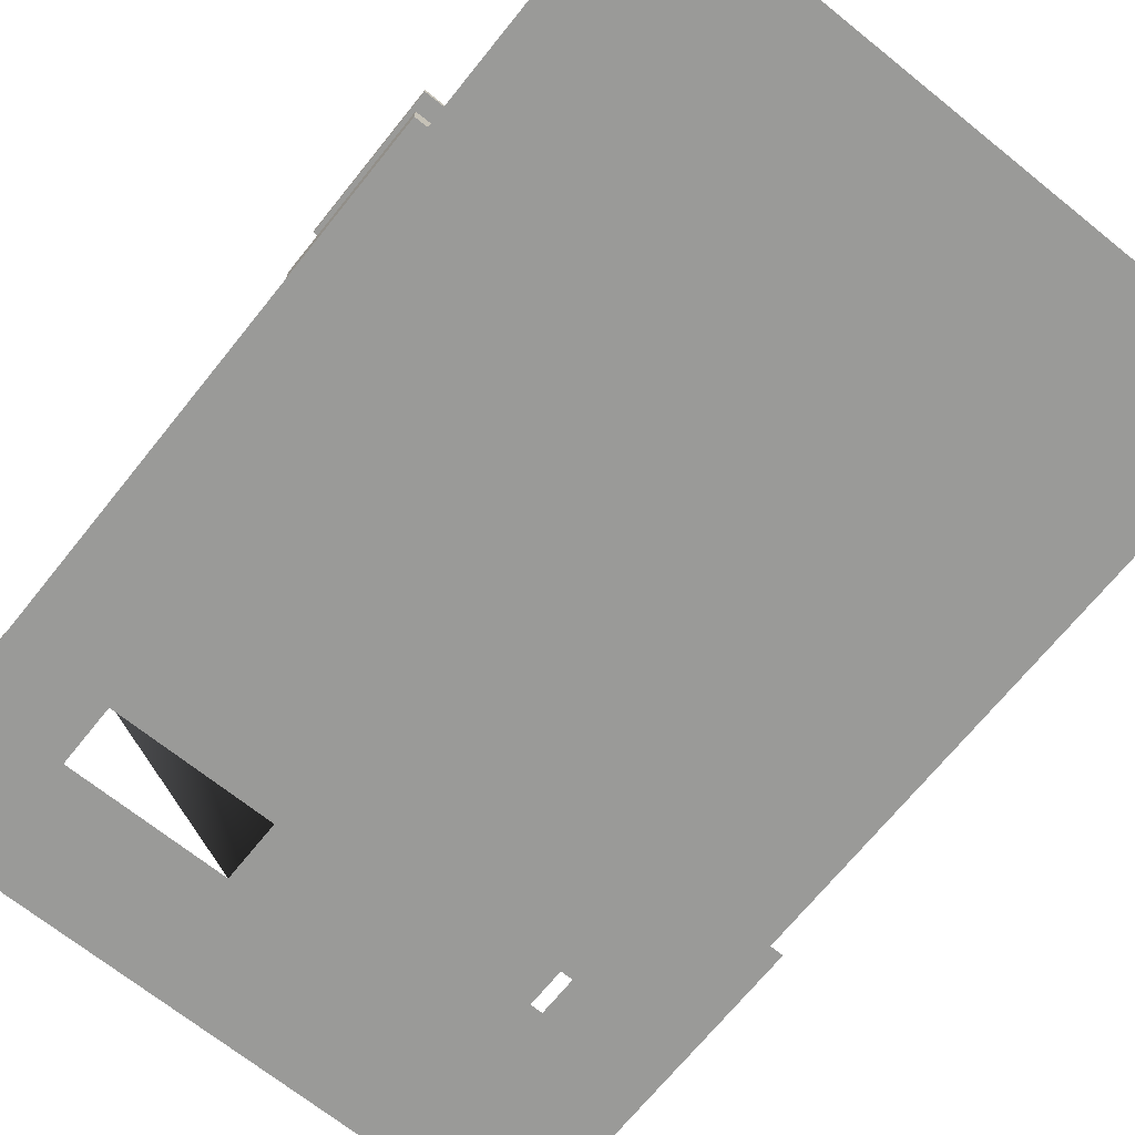
<metadata>
{"format":"obj","ext":"obj","renderer":"f3d","projection":"perspective","resolution":1024,"background":"white","views":[{"elev":-69.2,"azim":141.2,"up":"+Y"}]}
</metadata>
<code>
o floor
v 4.381 3.069 1.17
v 4.381 3.069 -1.58
v 1.178 3.069 -1.58
v 1.178 3.069 1.17
v 4.381 3.069 -4.649
v 6.516 3.069 -1.58
v 6.516 3.069 -4.649
v 1.178 3.069 -4.649
v -4.693 3.069 -4.649
v -4.693 3.069 -1.58
v -7.095 3.069 -4.649
v -7.095 3.069 -1.58
v -4.693 3.069 1.17
v -7.095 3.069 1.17
v 1.178 3.069 2.247
v -4.693 3.069 2.247
v -4.693 3.069 4.916
v 1.178 3.069 4.916
v 4.381 3.069 2.247
v 1.178 2.936 -1.58
v 4.381 2.936 -1.58
v 4.381 2.936 1.17
v 1.178 2.936 1.17
v 6.516 2.936 -1.58
v 4.381 2.936 -4.649
v 6.516 2.936 -4.649
v -4.693 2.936 -4.649
v 1.178 2.936 -4.649
v -4.693 2.936 -1.58
v -7.095 2.936 -4.649
v -7.095 2.936 -1.58
v -4.693 2.936 1.17
v -7.095 2.936 1.17
v -4.693 2.936 4.916
v -4.693 2.936 2.247
v 1.178 2.936 2.247
v 1.178 2.936 4.916
v 4.381 2.936 2.247
v 1.312 2.936 4.916
v 4.381 2.936 4.916
v 4.381 2.936 6.25
v 1.312 2.936 6.25
v 4.381 3.069 6.25
v 4.381 3.069 4.916
v 1.312 3.069 4.916
v 1.312 3.069 6.25
v 1.312 2.936 2.247
v 1.312 3.069 2.247
v -7.095 0.4003 1.304
v -4.827 0.4003 1.304
v -4.827 0.4003 -1.446
v -7.095 0.4003 -1.446
v 4.514 0.4003 -4.783
v 4.381 0.4003 -4.783
v 4.381 0.4003 -1.446
v 4.514 0.4003 -1.446
v 1.045 0.4003 1.304
v -4.827 0.4003 5.049
v 1.045 0.4003 5.049
v 1.312 0.4003 6.384
v 1.312 0.4003 -1.446
v 1.045 0.4003 -1.446
v 1.045 0.4003 6.384
v 4.381 0.4003 6.384
v 4.514 0.4003 6.384
v 1.045 0.4003 -4.783
v -4.827 0.4003 -4.783
v -7.095 0.4003 -4.783
v 6.649 0.4003 -4.783
v 6.649 0.4003 -1.446
v -4.827 0 -1.446
v -4.827 -0 1.304
v -7.095 -0 1.304
v -7.095 0 -1.446
v 1.312 0 -4.783
v 1.312 0 -1.446
v 1.045 0 -1.446
v 1.045 0 -4.783
v -4.827 -0 5.049
v 1.045 -0 1.304
v 1.045 -0 5.049
v 4.381 -1e-06 6.384
v 4.381 0 -1.446
v 4.514 0 -1.446
v 4.514 -1e-06 6.384
v 1.312 -1e-06 6.384
v 1.045 -1e-06 6.384
v -4.827 0 -4.783
v -7.095 0 -4.783
v 4.514 0 -4.783
v 6.649 0 -4.783
v 6.649 0 -1.446
v 1.312 0.4003 -4.783
v 4.381 0 -4.783
v 1.312 0.4003 0.5031
v 1.312 -0 0.5031
v 4.381 -0 0.5031
v 4.381 0.4003 0.5031
v 4.381 -0 0.5031
v 1.312 0.1334 6.384
v 4.381 0.1334 6.384
v 4.381 0.1334 0.5031
v 1.312 0.1334 0.5031
v 4.514 -1e-06 7.718
v 1.045 -1e-06 7.718
v 1.045 -1e-06 6.384
v 1.045 0.1334 6.384
v 4.514 0.1334 6.384
v 4.514 -1e-06 6.384
v 4.247 0.1334 6.384
v 4.247 0.1334 6.25
v 4.381 0.1334 6.25
v 4.247 0.4003 6.384
v 4.381 0.4003 6.25
v 4.247 0.4003 6.25
v -4.827 0.4003 -4.783
v 1.312 0.4003 -6.117
v -4.827 0.4003 -6.117
v 1.539 0.2669 -6.306
v 1.539 0.2669 -4.783
v 1.539 0.1334 -4.783
v 1.539 0.1334 -6.306
v -5.055 0.2669 -6.306
v -5.055 0.1334 -6.306
v -5.055 0.2669 -4.783
v -5.055 0.1334 -4.783
v -4.827 0.2669 -4.783
v 1.312 0.2669 -4.783
v 1.312 0.2669 -6.117
v 1.767 0 -4.783
v 1.767 1e-06 -6.494
v 1.767 0.1334 -6.494
v 1.767 0.1334 -4.783
v -4.827 0.2669 -6.117
v -5.282 1e-06 -6.494
v -5.282 0.1334 -6.494
v -5.282 0 -4.783
v -5.282 0.1334 -4.783
v -1.09 -0 5.316
v -1.09 -0 5.049
v 0.2441 -0 5.049
v 0.2441 -0 5.316
v -1.09 0.4003 5.316
v 0.2441 0.4003 5.316
v 0.2441 0.4003 5.049
v -1.09 0.4003 5.049
v -1.09 0.2669 5.316
v 0.2441 0.2669 5.316
v 0.2441 0.2669 5.049
v -1.09 0.2669 5.049
v -1.09 0.1334 5.049
v -1.09 0.1334 5.316
v 0.2441 0.1334 5.049
v 0.2441 0.1334 5.316
v 0.2441 0.2669 5.583
v -1.09 0.2669 5.583
v -1.09 0.1334 5.583
v 0.2441 0.1334 5.583
v 0.2441 -0 5.583
v -1.09 -0 5.583
v 0.2441 0.1334 5.85
v -1.09 0.1334 5.85
v -1.09 -1e-06 5.85
v 0.2441 -1e-06 5.85
v 1.045 -1e-06 5.85
v 0.3108 0.3336 5.783
v 1.045 0.3336 5.783
v 1.045 0.3336 5.049
v 0.3108 0.3336 5.049
v 1.045 0.4003 5.85
v 0.2441 0.4003 5.85
v 1.045 0.4003 5.783
v 0.3108 0.4003 5.783
v 0.3108 0.4003 5.049
v -4.56 -1e-06 5.85
v -4.56 -0 5.049
v -1.157 0.3336 5.783
v -1.157 0.3336 5.049
v -4.56 0.3336 5.049
v -4.56 0.3336 5.783
v -1.09 0.4003 5.85
v -4.56 0.4003 5.85
v -1.157 0.4003 5.783
v -4.56 0.4003 5.783
v -1.157 0.4003 5.049
v 4.781 -0 1.986
v 4.514 -0 1.986
v 4.514 -0 0.8515
v 4.781 -0 0.8515
v 4.781 0.4003 1.986
v 4.781 0.4003 0.8515
v 4.514 0.4003 0.8515
v 4.514 0.4003 1.986
v 4.781 0.2669 1.986
v 4.781 0.2669 0.8515
v 4.514 0.2669 0.8515
v 4.514 0.2669 1.986
v 4.514 0.1334 1.986
v 4.781 0.1334 1.986
v 4.514 0.1334 0.8515
v 4.781 0.1334 0.8515
v 5.048 0.2669 0.8515
v 5.048 0.2669 1.986
v 5.048 0.1334 1.986
v 5.048 0.1334 0.8515
v 5.048 -0 0.8515
v 5.048 -0 1.986
v 5.315 0.1334 0.8515
v 5.315 0.1334 1.986
v 5.315 -0 1.986
v 5.315 -0 0.8515
v 5.315 0 -1.446
v 5.248 0.3336 0.7847
v 5.248 0.3336 -1.446
v 4.514 0.3336 -1.446
v 4.514 0.3336 0.7847
v 5.315 0.4003 -1.446
v 5.315 0.4003 0.8515
v 5.248 0.4003 -1.446
v 5.248 0.4003 0.7847
v 4.514 0.4003 0.7847
v 5.315 -1e-06 6.384
v 4.514 0.3336 6.317
v 5.248 0.3336 6.317
v 5.248 0.3336 2.052
v 4.514 0.3336 2.052
v 5.315 0.4003 6.384
v 4.514 0.4003 6.384
v 5.315 0.4003 1.986
v 5.248 0.4003 6.317
v 4.514 0.4003 6.317
v 5.248 0.4003 2.052
v 4.514 0.4003 2.052
v 4.514 -1e-06 6.384
v 6.649 -1e-06 6.384
v 6.649 0 -1.446
v 4.514 0 -1.446
v 6.649 -1e-06 7.718
v 4.514 -1e-06 7.718
v 4.514 -1e-06 10.39
v 6.649 -1e-06 10.39
v 1.045 -1e-06 7.718
v 1.045 -1e-06 10.39
v -4.56 -1e-06 7.718
v -4.56 -1e-06 10.39
v 1.045 -1e-06 6.384
v -4.56 -1e-06 6.384
v 1.045 -1e-06 5.85
v -4.56 -1e-06 5.85
v -4.827 -1e-06 7.718
v -4.827 -1e-06 10.39
v -4.827 -1e-06 6.384
v -7.384 -1e-06 7.718
v -7.384 -1e-06 10.39
v -7.384 -1e-06 6.384
v -4.827 -0 2.861
v -7.384 -0 2.861
v 6.536 0.1334 10.29
v 6.536 0.1334 6.384
v 6.536 -1e-06 6.384
v 6.536 -1e-06 10.29
v -7.271 -1e-06 10.29
v -7.271 0.1334 10.29
v -7.271 0.1334 7.141
v -7.271 -1e-06 7.141
v 6.649 -1e-06 6.384
v 6.649 0.1334 6.384
v 6.649 0.1334 10.39
v -7.384 0.1334 10.39
v -7.384 0.1334 7.141
v -7.384 -1e-06 7.141
v -7.095 0 -4.783
v 6.383 0 -4.783
v 6.383 1e-06 -10.12
v -7.095 1e-06 -10.12
v -7.095 1.601 5.062
v -7.095 0.4003 2.861
v -6.028 0.4003 2.861
v -6.028 1.601 5.062
v -6.028 1.601 4.573
v -7.095 1.601 4.573
v -7.095 1.468 4.573
v -6.028 1.468 4.573
v -7.095 1.468 4.328
v -6.028 1.468 4.328
v -7.095 1.334 4.328
v -6.028 1.334 4.328
v -7.095 1.334 4.084
v -6.028 1.334 4.084
v -7.095 1.201 4.084
v -6.028 1.201 4.084
v -7.095 1.201 3.839
v -6.028 1.201 3.839
v -7.095 1.068 3.839
v -6.028 1.068 3.839
v -7.095 1.068 3.595
v -6.028 1.068 3.595
v -7.095 0.9341 3.595
v -6.028 0.9341 3.595
v -7.095 0.9341 3.35
v -6.028 0.9341 3.35
v -7.095 0.8007 3.35
v -6.028 0.8007 3.35
v -7.095 0.8007 3.105
v -6.028 0.8007 3.105
v -7.095 0.6672 3.105
v -6.028 0.6672 3.105
v -7.095 0.6672 2.861
v -6.028 0.6672 2.861
v -7.095 0.5338 2.861
v -6.028 0.5338 2.861
v -7.095 0.5338 2.616
v -6.028 0.5338 2.616
v -7.095 0.4003 2.616
v -6.028 0.4003 2.616
v -7.095 1.601 6.228
v -7.095 1.601 4.818
v -4.827 1.601 4.818
v -4.827 1.601 6.228
v -7.095 1.735 6.228
v -4.827 1.735 6.228
v -4.827 1.735 4.818
v -7.095 1.735 4.818
v -5.894 2.936 2.371
v -4.827 2.936 2.371
v -4.827 1.601 4.818
v -5.894 1.601 4.818
v -5.894 2.936 2.861
v -4.827 2.936 2.861
v -5.894 2.802 2.861
v -4.827 2.802 2.861
v -5.894 2.802 3.105
v -4.827 2.802 3.105
v -5.894 2.669 3.105
v -4.827 2.669 3.105
v -5.894 2.669 3.35
v -4.827 2.669 3.35
v -5.894 2.535 3.35
v -4.827 2.535 3.35
v -5.894 2.535 3.595
v -4.827 2.535 3.595
v -5.894 2.402 3.595
v -4.827 2.402 3.595
v -5.894 2.402 3.839
v -4.827 2.402 3.839
v -5.894 2.269 3.839
v -4.827 2.269 3.839
v -5.894 2.269 4.084
v -4.827 2.269 4.084
v -5.894 2.135 4.084
v -4.827 2.135 4.084
v -5.894 2.135 4.328
v -4.827 2.135 4.328
v -5.894 2.002 4.328
v -4.827 2.002 4.328
v -5.894 2.002 4.573
v -4.827 2.002 4.573
v -5.894 1.868 4.573
v -4.827 1.868 4.573
v -5.894 1.868 4.818
v -4.827 1.868 4.818
v -4.827 2.936 1.304
v -4.827 2.936 2.616
v -5.894 2.936 2.616
v -7.095 2.936 2.616
v -7.095 2.936 1.304
v -5.894 3.069 2.616
v -4.827 3.069 2.616
v -4.827 3.069 1.304
v -7.095 3.069 1.304
v -7.095 3.069 2.616
v -7.095 -0 1.304
v -5.894 -0 1.304
v -5.894 -0 2.861
v -7.095 -0 2.861
v -5.894 0.4003 2.861
v -5.894 0.4003 1.304
v -7.095 0.4003 1.304
v -5.894 0.2669 2.861
v -5.894 0.1334 2.861
v -4.827 0.4003 1.304
v -4.827 0.4003 2.861
v -4.827 0.2669 2.861
v -4.827 0.1334 2.861
v -4.827 -0 2.861
v -4.827 -0 1.304
v -4.827 0.2669 3.127
v -5.894 0.2669 3.127
v -5.894 0.1334 3.127
v -4.827 0.1334 3.127
v -5.894 -0 3.394
v -4.827 -0 3.394
v -4.827 0.1334 3.394
v -5.894 0.1334 3.394
v -4.827 -0 3.127
v -5.894 -0 3.127
v -6.117 1.201 2.75
v -6.117 1.201 2.706
v -6.072 1.201 2.706
v -6.072 1.201 2.75
v -6.117 1.223 2.75
v -6.072 1.223 2.75
v -6.072 1.223 2.706
v -6.117 1.223 2.706
v -6.117 2.402 4.913
v -6.072 2.402 4.913
v -6.072 2.424 4.913
v -6.117 2.424 4.913
v -6.072 2.402 4.869
v -6.117 2.402 4.869
v -6.072 2.424 4.869
v -6.117 2.424 4.869
v -5.85 2.402 4.869
v -5.85 2.424 4.869
v -5.85 2.424 4.913
v -5.85 2.402 4.913
v -6.117 0.5338 2.75
v -6.117 0.5338 2.706
v -6.072 0.5338 2.706
v -6.072 0.5338 2.75
v -6.117 1.334 4.231
v -6.117 1.334 4.187
v -6.072 1.334 4.187
v -6.072 1.334 4.231
v -6.117 2.043 4.231
v -6.072 2.043 4.231
v -6.072 2.017 4.187
v -6.117 2.017 4.187
v -6.117 0.9341 3.497
v -6.117 0.9341 3.453
v -6.072 0.9341 3.453
v -6.072 0.9341 3.497
v -6.117 1.626 3.497
v -6.072 1.626 3.497
v -6.072 1.6 3.453
v -6.117 1.6 3.453
v -6.117 1.735 4.913
v -6.117 1.735 4.869
v -6.072 1.735 4.869
v -6.072 1.735 4.913
v -6.105 0.956 2.75
v -6.083 0.956 2.75
v -6.083 2.157 4.869
v -6.105 2.157 4.869
v -6.083 0.9783 2.75
v -6.083 2.179 4.869
v -6.105 0.9783 2.75
v -6.105 2.179 4.869
v -6.105 0.7263 2.75
v -6.083 0.7263 2.75
v -6.083 1.927 4.869
v -6.105 1.927 4.869
v -6.083 0.7486 2.75
v -6.083 1.95 4.869
v -6.105 0.7486 2.75
v -6.105 1.95 4.869
v -5.85 2.157 4.881
v -5.85 2.179 4.881
v -5.85 2.179 4.903
v -5.85 2.157 4.903
v -6.072 2.157 4.881
v -6.072 2.179 4.881
v -6.072 2.179 4.903
v -6.072 2.157 4.903
v -5.85 1.927 4.881
v -5.85 1.95 4.881
v -5.85 1.95 4.903
v -5.85 1.927 4.903
v -6.072 1.927 4.881
v -6.072 1.95 4.881
v -6.072 1.95 4.903
v -6.072 1.927 4.903
v -5.805 2.402 4.869
v -5.805 2.402 4.913
v -5.805 2.424 4.869
v -5.805 2.424 4.913
v -5.805 3.736 2.505
v -5.85 3.736 2.505
v -5.85 3.759 2.505
v -5.805 3.759 2.505
v -5.85 3.736 2.549
v -5.805 3.736 2.549
v -5.85 3.759 2.549
v -5.805 3.759 2.549
v -7.095 3.736 2.549
v -7.095 3.759 2.549
v -7.095 3.759 2.505
v -7.095 3.736 2.505
v -5.805 1.735 4.869
v -5.805 1.735 4.913
v -5.85 1.735 4.913
v -5.85 1.735 4.869
v -5.805 2.535 3.388
v -5.805 2.535 3.432
v -5.85 2.535 3.432
v -5.85 2.535 3.388
v -5.805 3.254 3.388
v -5.85 3.254 3.388
v -5.85 3.229 3.432
v -5.805 3.229 3.432
v -5.805 2.135 4.121
v -5.805 2.135 4.166
v -5.85 2.135 4.166
v -5.85 2.135 4.121
v -5.805 2.838 4.121
v -5.85 2.838 4.121
v -5.85 2.812 4.166
v -5.805 2.812 4.166
v -5.805 3.069 2.505
v -5.805 3.069 2.549
v -5.85 3.069 2.549
v -5.85 3.069 2.505
v -5.817 2.157 4.869
v -5.839 2.157 4.869
v -5.839 3.491 2.549
v -5.817 3.491 2.549
v -5.839 2.179 4.869
v -5.839 3.514 2.549
v -5.817 2.179 4.869
v -5.817 3.514 2.549
v -5.817 1.927 4.869
v -5.839 1.927 4.869
v -5.839 3.262 2.549
v -5.817 3.262 2.549
v -5.839 1.95 4.869
v -5.839 3.284 2.549
v -5.817 1.95 4.869
v -5.817 3.284 2.549
v -7.051 3.491 2.537
v -7.051 3.514 2.537
v -7.051 3.514 2.515
v -7.051 3.491 2.515
v -5.85 3.491 2.537
v -5.85 3.514 2.537
v -5.85 3.514 2.515
v -5.85 3.491 2.515
v -7.051 3.262 2.537
v -7.051 3.284 2.537
v -7.051 3.284 2.515
v -7.051 3.262 2.515
v -5.85 3.262 2.537
v -5.85 3.284 2.537
v -5.85 3.284 2.515
v -5.85 3.262 2.515
v -7.051 3.069 2.505
v -7.051 3.069 2.549
v -7.095 3.069 2.549
v -7.095 3.069 2.505
v -7.051 3.736 2.505
v -7.051 3.736 2.549
f 1 2 3 4
f 5 2 6 7
f 3 8 9 10
f 10 9 11 12
f 8 3 2 5
f 3 10 13 4
f 10 12 14 13
f 15 16 17 18
f 1 4 15 19
f 4 13 16 15
f 20 21 22 23
f 24 21 25 26
f 27 28 20 29
f 30 27 29 31
f 21 20 28 25
f 32 29 20 23
f 33 31 29 32
f 34 35 36 37
f 36 23 22 38
f 35 32 23 36
f 22 21 2 1
f 24 26 7 6
f 26 25 5 7
f 21 24 6 2
f 28 27 9 8
f 30 31 12 11
f 27 30 11 9
f 25 28 8 5
f 33 32 13 14
f 31 33 14 12
f 34 37 18 17
f 37 36 15 18
f 35 34 17 16
f 36 38 19 15
f 38 22 1 19
f 32 35 16 13
f 39 40 41 42
f 43 44 45 46
f 42 41 43 46
f 40 44 43 41
f 38 47 48 19
f 47 38 40 39
f 19 48 45 44
f 38 19 44 40
f 42 46 45 39
f 45 48 15 18
f 48 47 36 15
f 47 39 37 36
f 39 45 18 37
f 49 50 51 52
f 53 54 55 56
f 57 50 58 59
f 60 61 62 57 59 63
f 55 64 65 56
f 62 66 67 51
f 51 50 57 62
f 51 67 68 52
f 69 53 56 70
f 71 72 73 74
f 75 76 77 78
f 79 72 80 81
f 82 83 84 85
f 76 86 87 81 80 77
f 88 78 77 71
f 80 72 71 77
f 89 88 71 74
f 84 90 91 92
f 74 73 49 52
f 73 72 50 49
f 93 75 78 66
f 79 81 59 58
f 72 79 58 50
f 64 82 85 65
f 81 87 63 59
f 56 65 85 84
f 78 88 67 66
f 89 74 52 68
f 88 89 68 67
f 84 92 70 56
f 92 91 69 70
f 91 90 53 69
f 66 62 61 93
f 94 83 76 75
f 54 94 75 93
f 93 61 55 54
f 90 84 83 94
f 53 90 94 54
f 63 87 86 60
f 83 55 61 76
f 60 86 76 61
f 55 83 82 64
f 95 96 97 98
f 83 55 98 97
f 55 61 95 98
f 61 76 96 95
f 76 83 97 96
f 86 96 99 82
f 100 101 102 103
f 86 82 101 100
f 82 99 102 101
f 99 96 103 102
f 96 86 100 103
f 106 107 108 109
f 110 111 112 101
f 113 64 114 115
f 110 101 64 113
f 101 112 114 64
f 112 111 115 114
f 111 110 113 115
f 116 93 117 118
f 119 120 121 122
f 123 119 122 124
f 125 123 124 126
f 93 116 127 128
f 117 93 128 129
f 130 131 132 133
f 118 117 129 134
f 131 135 136 132
f 116 118 134 127
f 135 137 138 136
f 127 125 126 121 120 128
f 127 134 123 125
f 134 129 119 123
f 129 128 120 119
f 122 121 133 132
f 126 138 137 130 133 121
f 131 130 137 135
f 126 124 136 138
f 124 122 132 136
f 139 140 141 142
f 143 144 145 146
f 147 148 144 143
f 148 149 145 144
f 149 150 146 145
f 150 147 143 146
f 147 150 151 152
f 150 149 153 151
f 149 148 154 153
f 155 156 157 158
f 148 147 156 155
f 147 152 157 156
f 139 142 159 160
f 154 148 155 158
f 152 151 140 139
f 151 153 141 140
f 153 154 142 141
f 154 158 159 142
f 161 162 163 164
f 157 152 139 160
f 158 157 162 161
f 157 160 163 162
f 160 159 164 163
f 159 158 161 164
f 164 141 81 165
f 166 167 168 169
f 164 165 170 171
f 141 164 171 145
f 171 170 172 173
f 145 171 173 174
f 173 172 167 166
f 174 173 166 169
f 163 175 176 140
f 177 178 179 180
f 163 181 182 175
f 140 146 181 163
f 181 183 184 182
f 146 185 183 181
f 183 177 180 184
f 185 178 177 183
f 186 187 188 189
f 190 191 192 193
f 194 195 191 190
f 195 196 192 191
f 196 197 193 192
f 197 194 190 193
f 194 197 198 199
f 197 196 200 198
f 196 195 201 200
f 202 203 204 205
f 195 194 203 202
f 194 199 204 203
f 186 189 206 207
f 201 195 202 205
f 199 198 187 186
f 198 200 188 187
f 200 201 189 188
f 201 205 206 189
f 208 209 210 211
f 204 199 186 207
f 205 204 209 208
f 204 207 210 209
f 207 206 211 210
f 206 205 208 211
f 211 188 84 212
f 213 214 215 216
f 211 212 217 218
f 188 211 218 192
f 218 217 219 220
f 192 218 220 221
f 220 219 214 213
f 221 220 213 216
f 109 187 210 222
f 223 224 225 226
f 109 222 227 228
f 222 210 229 227
f 210 187 193 229
f 228 227 230 231
f 227 229 232 230
f 229 193 233 232
f 231 230 224 223
f 230 232 225 224
f 232 233 226 225
f 108 107 105 106 109 104
f 234 235 236 237
f 238 239 240 241
f 240 239 242 243
f 243 242 244 245
f 242 246 247 244
f 248 249 247 246
f 245 244 250 251
f 244 247 252 250
f 251 250 253 254
f 250 252 255 253
f 255 252 256 257
f 258 259 260 261
f 258 261 262 263
f 264 263 262 265
f 266 267 268 241
f 254 241 268 269
f 254 269 270 271
f 266 241 261 260
f 268 267 259 258
f 267 266 260 259
f 269 268 258 263
f 241 254 262 261
f 254 271 265 262
f 271 270 264 265
f 270 269 263 264
f 272 273 274 275
f 239 238 235 234
f 276 277 278 279
f 279 280 281 276
f 282 281 280 283
f 284 282 283 285
f 286 284 285 287
f 288 286 287 289
f 290 288 289 291
f 292 290 291 293
f 294 292 293 295
f 296 294 295 297
f 298 296 297 299
f 300 298 299 301
f 302 300 301 303
f 304 302 303 305
f 306 304 305 307
f 308 306 307 309
f 310 308 309 311
f 312 310 311 313
f 314 312 313 315
f 277 314 315 278
f 283 287 285
f 282 276 281
f 283 280 279
f 290 294 276 282 286
f 278 315 313 311
f 312 314 277 310
f 311 309 307
f 306 308 310
f 307 305 303
f 302 304 306
f 303 301 299
f 298 300 302
f 299 297 295
f 294 296 298
f 295 293 291
f 290 292 294
f 291 289 287
f 286 288 290
f 278 311 307 303 299 295
f 306 310 277 294 298 302
f 279 278 295
f 294 277 276
f 279 295 291 287 283
f 282 284 286
f 316 317 318 319
f 320 321 322 323
f 316 319 321 320
f 319 318 322 321
f 318 317 323 322
f 317 316 320 323
f 324 325 326 327
f 325 324 328 329
f 330 331 329 328
f 332 333 331 330
f 334 335 333 332
f 336 337 335 334
f 338 339 337 336
f 340 341 339 338
f 342 343 341 340
f 344 345 343 342
f 346 347 345 344
f 348 349 347 346
f 350 351 349 348
f 352 353 351 350
f 354 355 353 352
f 356 357 355 354
f 358 359 357 356
f 360 361 359 358
f 361 360 327 326
f 331 333 335
f 330 328 324
f 331 325 329
f 324 342 338 334 330
f 326 359 361
f 358 327 360
f 359 355 357
f 354 358 356
f 355 351 353
f 350 354 352
f 351 347 349
f 346 350 348
f 347 343 345
f 342 346 344
f 343 339 341
f 338 342 340
f 339 335 337
f 334 338 336
f 326 343 347 351 355 359
f 327 358 354 350 346 342
f 325 343 326
f 342 324 327
f 339 343 325 331 335
f 330 334 332
f 362 363 364 365 366
f 367 368 369 370 371
f 364 367 371 365
f 363 362 369 368
f 362 366 370 369
f 366 365 371 370
f 372 373 374 375
f 376 377 378 277
f 379 376 277 375 374 380
f 381 382 383 384 385 386
f 373 377 381 386
f 372 375 277 378
f 386 385 374 373
f 382 381 377 376
f 387 388 389 390
f 372 378 377 373
f 382 376 379 383
f 391 392 393 394
f 374 385 395 396
f 385 384 390 395
f 384 383 387 390
f 383 379 388 387
f 379 380 389 388
f 380 374 396 389
f 390 389 394 393
f 389 396 391 394
f 396 395 392 391
f 395 390 393 392
f 401 402 403 404
f 405 406 407 408
f 400 399 403 402
f 399 398 404 403
f 398 397 401 404
f 397 400 409 410
f 400 402 411 409
f 402 401 412 411
f 401 397 410 412
f 411 412 408 407
f 412 410 405 408
f 409 411 414 413
f 411 407 415 414
f 407 406 416 415
f 406 409 413 416
f 417 418 419 420
f 397 400 399 398
f 417 420 400 397
f 420 419 399 400
f 419 418 398 399
f 418 417 397 398
f 421 422 423 424
f 425 426 427 428
f 421 424 426 425
f 424 423 427 426
f 423 422 428 427
f 422 421 425 428
f 429 430 431 432
f 433 434 435 436
f 429 432 434 433
f 432 431 435 434
f 431 430 436 435
f 430 429 433 436
f 437 438 439 440
f 405 406 409 410
f 437 440 406 405
f 440 439 409 406
f 439 438 410 409
f 438 437 405 410
f 441 442 443 444
f 442 445 446 443
f 445 447 448 446
f 447 441 444 448
f 449 450 451 452
f 450 453 454 451
f 453 455 456 454
f 455 449 452 456
f 457 458 459 460
f 461 462 458 457
f 462 463 459 458
f 463 464 460 459
f 464 461 457 460
f 465 466 467 468
f 469 470 466 465
f 470 471 467 466
f 471 472 468 467
f 472 469 465 468
f 473 474 416 413
f 475 414 415 476
f 477 478 479 480
f 413 416 415 414
f 416 474 476 415
f 474 473 475 476
f 473 413 481 482
f 413 414 483 481
f 414 475 484 483
f 475 473 482 484
f 482 481 478 477
f 485 486 487 488
f 483 484 480 479
f 484 482 477 480
f 481 483 486 485
f 483 479 487 486
f 479 478 488 487
f 478 481 485 488
f 489 490 491 492
f 489 492 413 473
f 492 491 416 413
f 491 490 474 416
f 490 489 473 474
f 493 494 495 496
f 497 498 499 500
f 493 496 498 497
f 496 495 499 498
f 495 494 500 499
f 494 493 497 500
f 501 502 503 504
f 505 506 507 508
f 501 504 506 505
f 504 503 507 506
f 503 502 508 507
f 502 501 505 508
f 509 510 511 512
f 509 512 478 477
f 512 511 481 478
f 511 510 482 481
f 510 509 477 482
f 513 514 515 516
f 514 517 518 515
f 517 519 520 518
f 519 513 516 520
f 521 522 523 524
f 522 525 526 523
f 525 527 528 526
f 527 521 524 528
f 529 530 531 532
f 533 534 530 529
f 534 535 531 530
f 535 536 532 531
f 536 533 529 532
f 537 538 539 540
f 541 542 538 537
f 542 543 539 538
f 543 544 540 539
f 544 541 537 540
f 545 546 547 548
f 549 488 485 550
f 545 548 488 549
f 548 547 485 488
f 547 546 550 485
f 546 545 549 550
f 363 368 367 364

</code>
